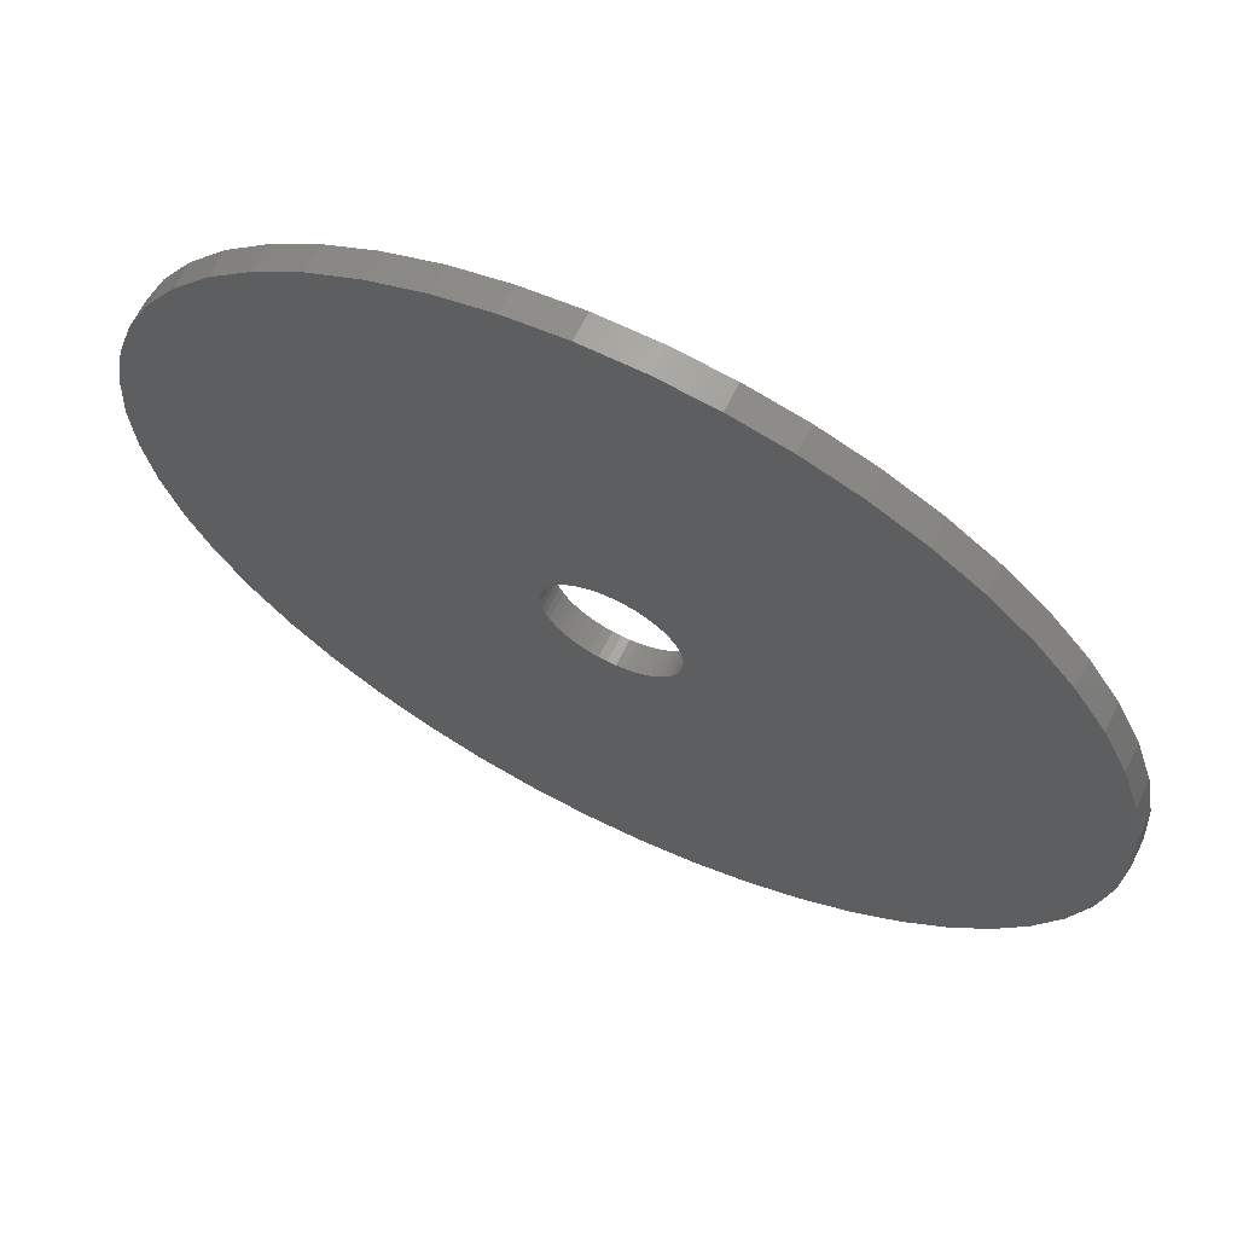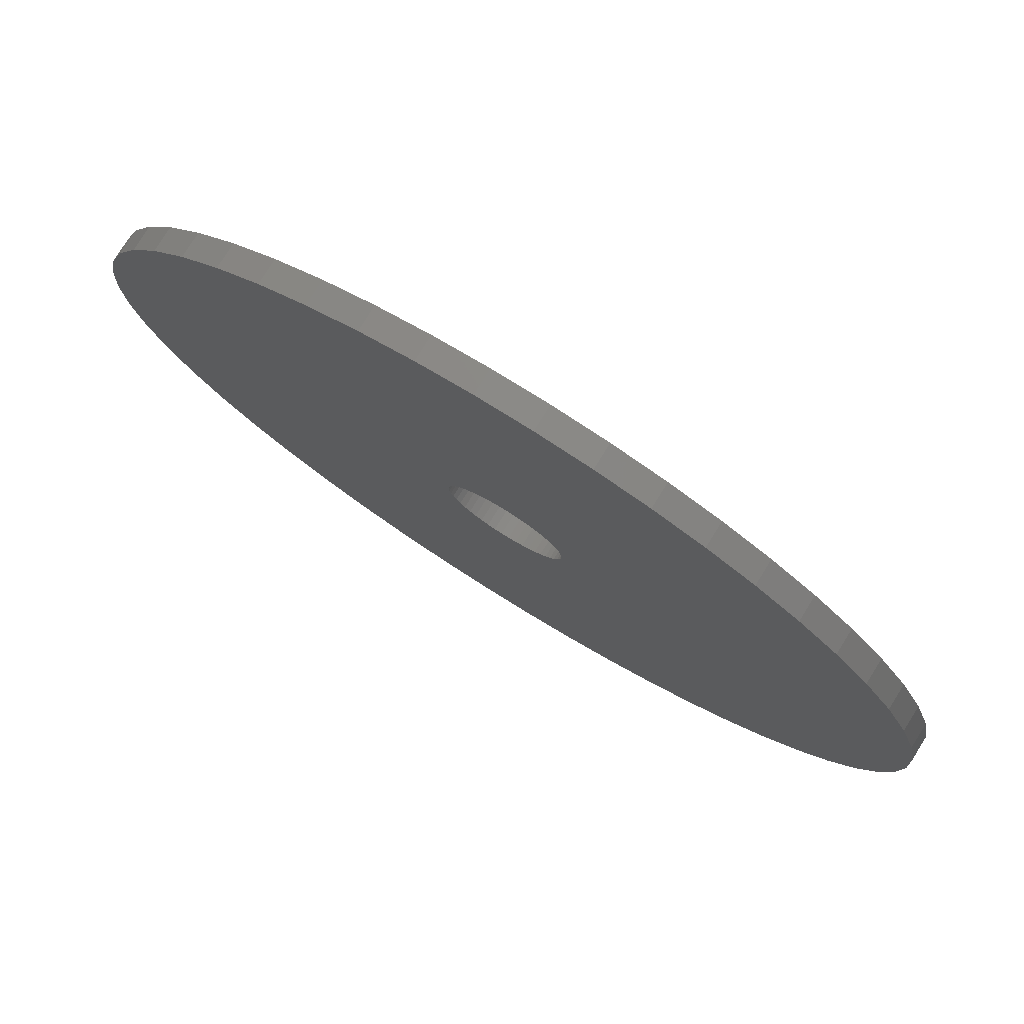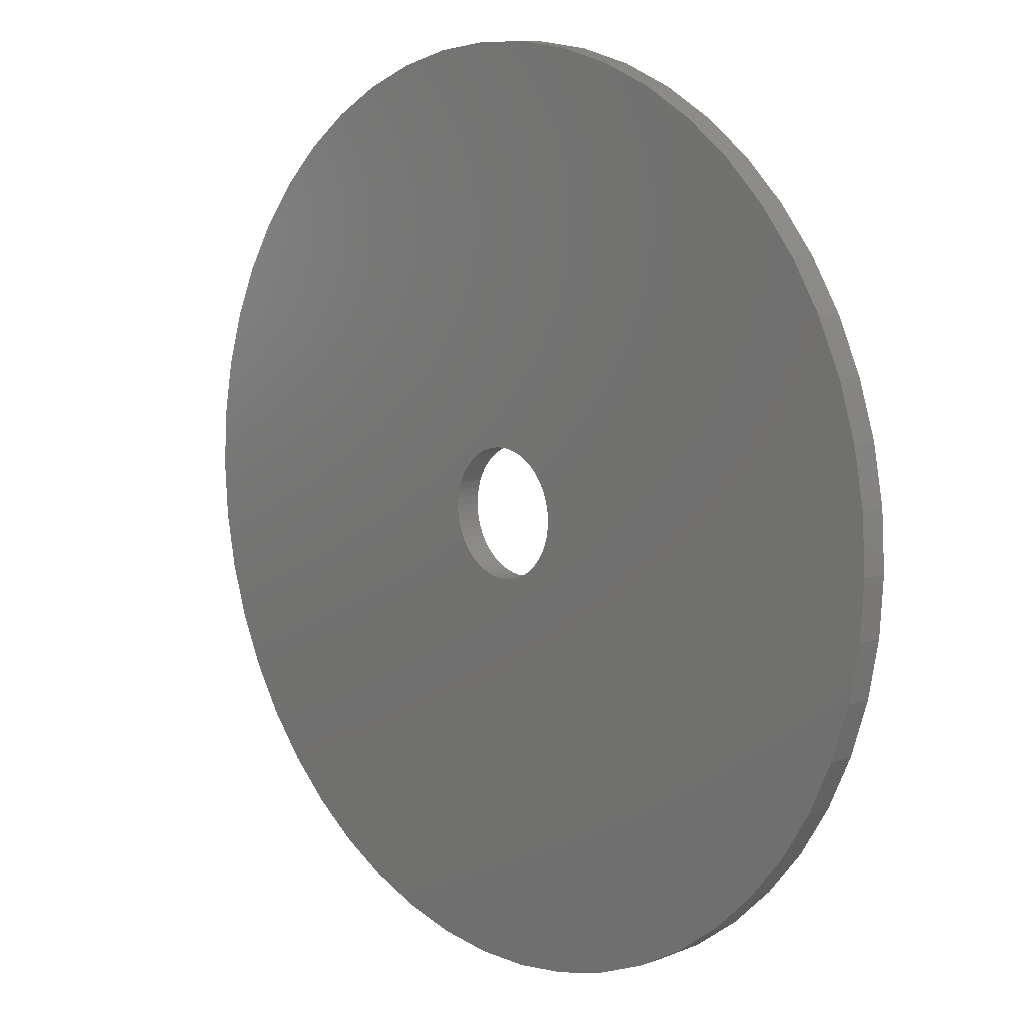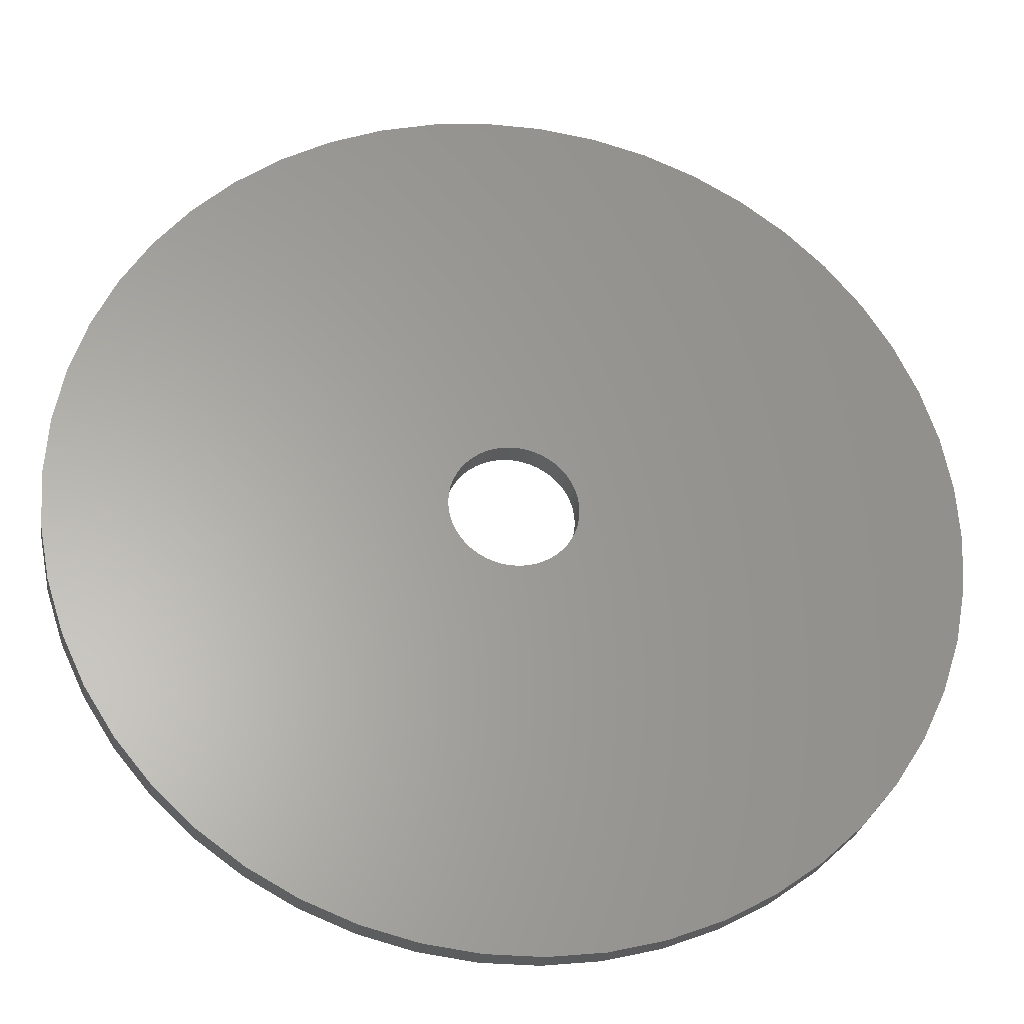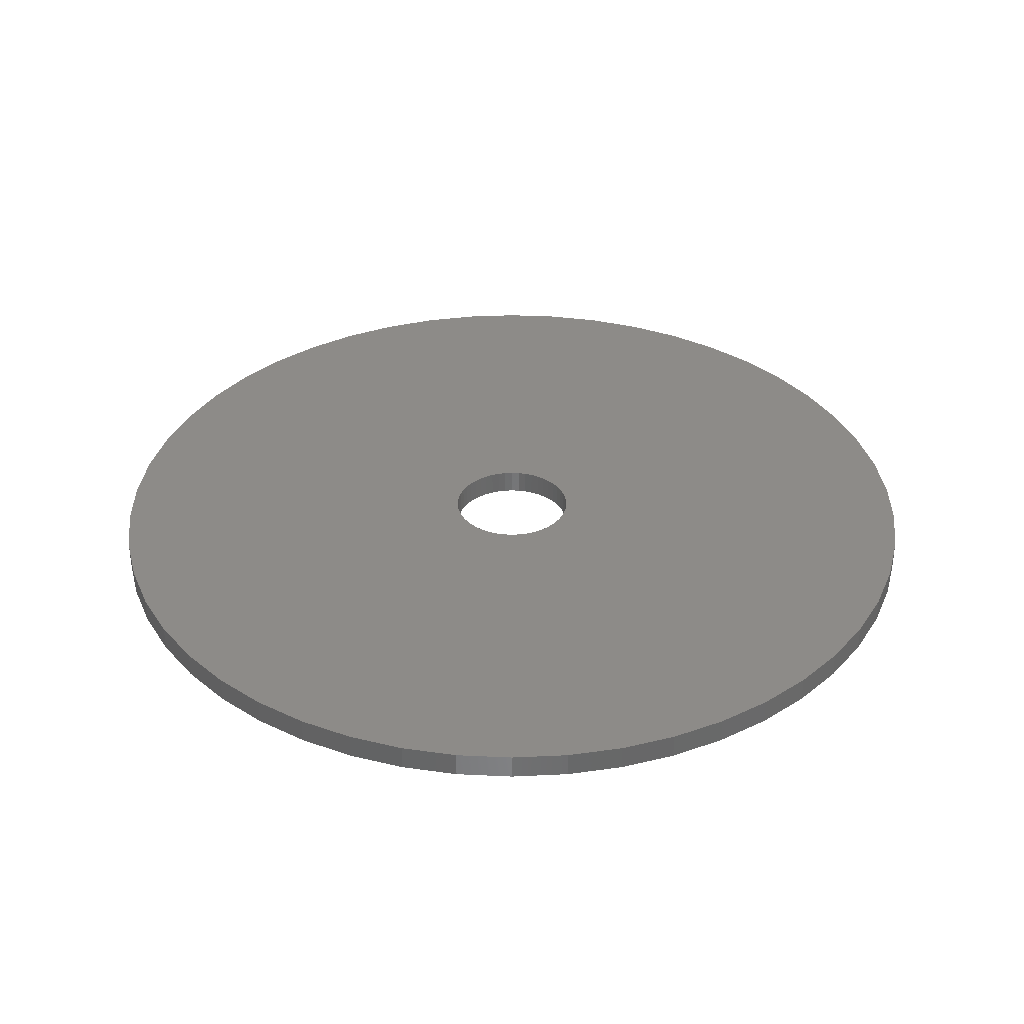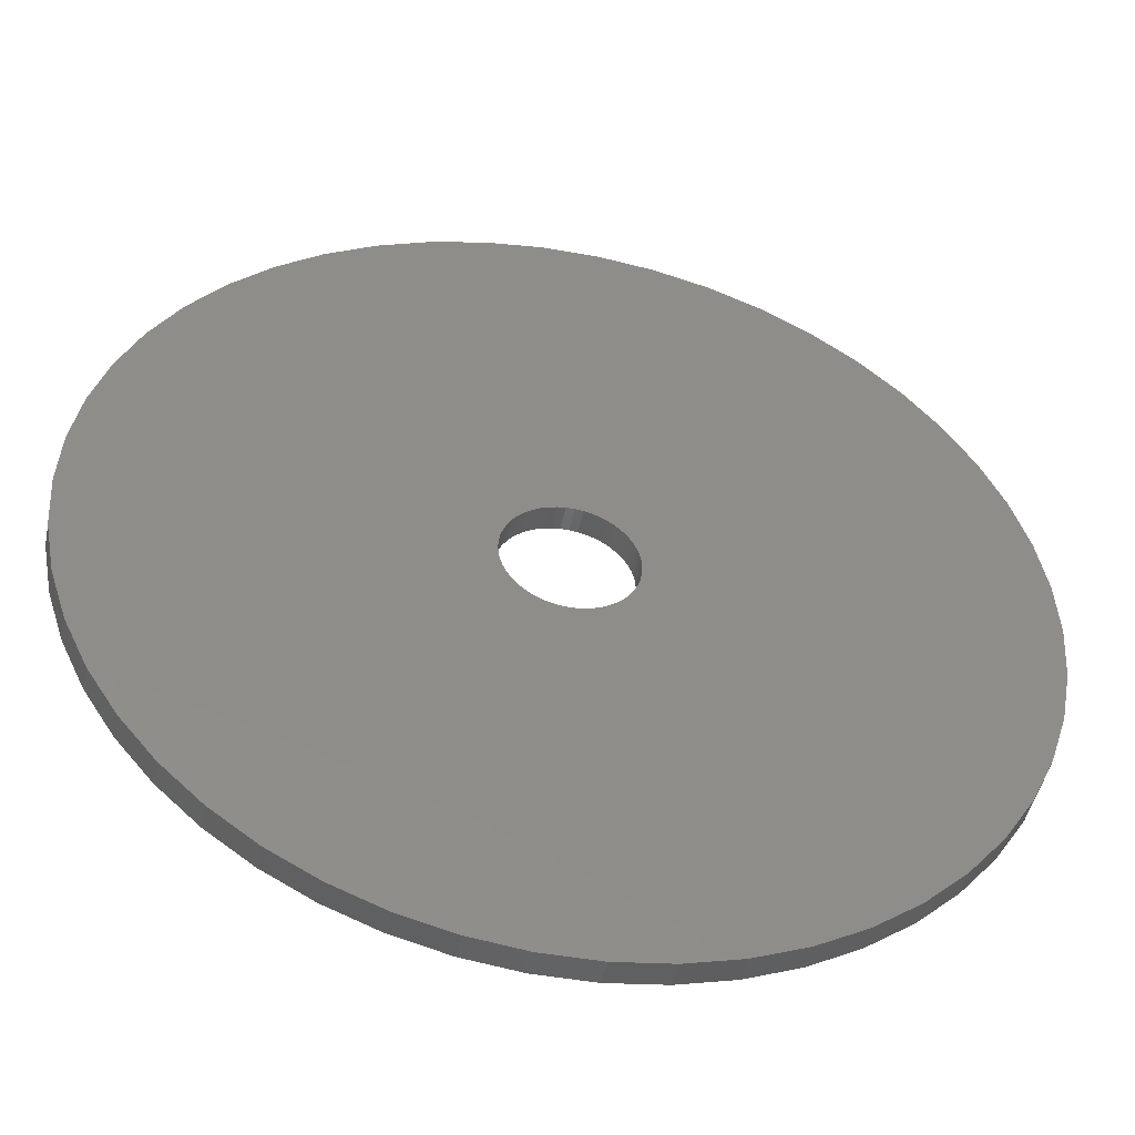
<metadata>
{"format":"stl","ext":"stl","renderer":"f3d","projection":"perspective","resolution":1024,"background":"white","views":[{"elev":65.7,"azim":-153.6,"up":"+Y"},{"elev":78.5,"azim":-148.1,"up":"+Y"},{"elev":9.4,"azim":-132.7,"up":"+Y"},{"elev":-27.5,"azim":170.9,"up":"+Y"},{"elev":35.0,"azim":-61.2,"up":"+Z"},{"elev":-47.5,"azim":168.5,"up":"+Y"}]}
</metadata>
<code>
# stl→obj: 200 verts, 400 faces
v 17.5 0 0.5
v 17.36 2.193 -0.5
v 17.36 2.193 0.5
v 17.5 0 -0.5
v -17.5 0 -0.5
v -17.36 2.193 0.5
v -17.36 2.193 -0.5
v -17.5 0 0.5
v 1.099 17.47 -0.5
v -1.099 17.47 0.5
v 1.099 17.47 0.5
v -1.099 17.47 -0.5
v 12.76 11.98 -0.5
v 11.15 13.48 0.5
v 12.76 11.98 0.5
v 11.15 13.48 -0.5
v -11.15 13.48 -0.5
v -12.76 11.98 0.5
v -11.15 13.48 0.5
v -12.76 11.98 -0.5
v -5.408 16.64 -0.5
v -7.451 15.83 0.5
v -5.408 16.64 0.5
v -7.451 15.83 -0.5
v 12.76 -11.98 0.5
v 14.16 -10.29 -0.5
v 14.16 -10.29 0.5
v 12.76 -11.98 -0.5
v 16.27 6.442 0.5
v 15.34 8.431 -0.5
v 15.34 8.431 0.5
v 16.27 6.442 -0.5
v 16.95 4.352 -0.5
v 16.95 4.352 0.5
v 7.451 15.83 -0.5
v 5.408 16.64 0.5
v 7.451 15.83 0.5
v 5.408 16.64 -0.5
v 9.377 14.78 0.5
v 9.377 14.78 -0.5
v -16.27 6.442 -0.5
v -15.34 8.431 0.5
v -15.34 8.431 -0.5
v -16.27 6.442 0.5
v -14.16 10.29 0.5
v -14.16 10.29 -0.5
v -16.95 4.352 -0.5
v -16.95 4.352 0.5
v -9.377 14.78 -0.5
v -9.377 14.78 0.5
v -3.279 17.19 0.5
v -3.279 17.19 -0.5
v 17.36 -2.193 0.5
v 17.36 -2.193 -0.5
v -5.408 -16.64 -0.5
v -3.279 -17.19 0.5
v -5.408 -16.64 0.5
v -3.279 -17.19 -0.5
v 1.099 -17.47 -0.5
v 3.279 -17.19 0.5
v 1.099 -17.47 0.5
v 3.279 -17.19 -0.5
v 14.16 10.29 0.5
v 14.16 10.29 -0.5
v 3.279 17.19 0.5
v 3.279 17.19 -0.5
v 9.377 -14.78 -0.5
v 11.15 -13.48 0.5
v 9.377 -14.78 0.5
v 11.15 -13.48 -0.5
v 15.34 -8.431 -0.5
v 15.34 -8.431 0.5
v 16.27 -6.442 0.5
v 16.95 -4.352 -0.5
v 16.95 -4.352 0.5
v 16.27 -6.442 -0.5
v -15.34 -8.431 -0.5
v -16.27 -6.442 0.5
v -16.27 -6.442 -0.5
v -15.34 -8.431 0.5
v -16.95 -4.352 0.5
v -16.95 -4.352 -0.5
v 5.408 -16.64 -0.5
v 7.451 -15.83 0.5
v 5.408 -16.64 0.5
v 7.451 -15.83 -0.5
v 2.5 0 0.5
v 2.48 0.3133 0.5
v 2.421 0.6217 0.5
v 2.48 -0.3133 0.5
v 2.324 0.9203 0.5
v 2.191 1.204 0.5
v 2.421 -0.6217 0.5
v 2.023 1.469 0.5
v 1.822 1.711 0.5
v 2.324 -0.9203 0.5
v 1.594 1.926 0.5
v 1.34 2.111 0.5
v 2.191 -1.204 0.5
v 1.064 2.262 0.5
v 0.7725 2.378 0.5
v 2.023 -1.469 0.5
v 0.4685 2.456 0.5
v 0.157 2.495 0.5
v -0.157 2.495 0.5
v -0.4685 2.456 0.5
v -0.7725 2.378 0.5
v -1.064 2.262 0.5
v -1.34 2.111 0.5
v -1.594 1.926 0.5
v -1.822 1.711 0.5
v -2.023 1.469 0.5
v 1.822 -1.711 0.5
v 1.594 -1.926 0.5
v 1.34 -2.111 0.5
v 1.064 -2.262 0.5
v 0.7725 -2.378 0.5
v 0.4685 -2.456 0.5
v 0.157 -2.495 0.5
v -0.157 -2.495 0.5
v -1.099 -17.47 0.5
v -0.4685 -2.456 0.5
v -0.7725 -2.378 0.5
v -1.064 -2.262 0.5
v -7.451 -15.83 0.5
v -1.34 -2.111 0.5
v -9.377 -14.78 0.5
v -1.594 -1.926 0.5
v -11.15 -13.48 0.5
v -1.822 -1.711 0.5
v -12.76 -11.98 0.5
v -2.023 -1.469 0.5
v -14.16 -10.29 0.5
v -2.191 -1.204 0.5
v -2.324 -0.9203 0.5
v -2.421 -0.6217 0.5
v -2.48 -0.3133 0.5
v -17.36 -2.193 0.5
v -2.5 0 0.5
v -2.191 1.204 0.5
v -2.324 0.9203 0.5
v -2.421 0.6217 0.5
v -2.48 0.3133 0.5
v -1.099 -17.47 -0.5
v -7.451 -15.83 -0.5
v -17.36 -2.193 -0.5
v -12.76 -11.98 -0.5
v -11.15 -13.48 -0.5
v -14.16 -10.29 -0.5
v 2.5 0 -0.5
v 2.48 -0.3133 -0.5
v 2.421 -0.6217 -0.5
v 2.48 0.3133 -0.5
v 2.324 -0.9203 -0.5
v 2.191 -1.204 -0.5
v 2.421 0.6217 -0.5
v 2.023 -1.469 -0.5
v 1.822 -1.711 -0.5
v 2.324 0.9203 -0.5
v 1.594 -1.926 -0.5
v 1.34 -2.111 -0.5
v 2.191 1.204 -0.5
v 1.064 -2.262 -0.5
v 0.7725 -2.378 -0.5
v 2.023 1.469 -0.5
v 0.4685 -2.456 -0.5
v 0.157 -2.495 -0.5
v -0.157 -2.495 -0.5
v -0.4685 -2.456 -0.5
v -0.7725 -2.378 -0.5
v -1.064 -2.262 -0.5
v -1.34 -2.111 -0.5
v -9.377 -14.78 -0.5
v -1.594 -1.926 -0.5
v -1.822 -1.711 -0.5
v -2.023 -1.469 -0.5
v 1.822 1.711 -0.5
v 1.594 1.926 -0.5
v 1.34 2.111 -0.5
v 1.064 2.262 -0.5
v 0.7725 2.378 -0.5
v 0.4685 2.456 -0.5
v 0.157 2.495 -0.5
v -0.157 2.495 -0.5
v -0.4685 2.456 -0.5
v -0.7725 2.378 -0.5
v -1.064 2.262 -0.5
v -1.34 2.111 -0.5
v -1.594 1.926 -0.5
v -1.822 1.711 -0.5
v -2.023 1.469 -0.5
v -2.191 1.204 -0.5
v -2.324 0.9203 -0.5
v -2.421 0.6217 -0.5
v -2.48 0.3133 -0.5
v -2.5 0 -0.5
v -2.191 -1.204 -0.5
v -2.324 -0.9203 -0.5
v -2.421 -0.6217 -0.5
v -2.48 -0.3133 -0.5
f 1 2 3
f 2 1 4
f 5 6 7
f 6 5 8
f 9 10 11
f 10 9 12
f 13 14 15
f 14 13 16
f 17 18 19
f 18 17 20
f 21 22 23
f 22 21 24
f 25 26 27
f 26 25 28
f 29 30 31
f 30 29 32
f 3 33 34
f 33 3 2
f 35 36 37
f 36 35 38
f 16 39 14
f 39 16 40
f 41 42 43
f 42 41 44
f 43 45 46
f 45 43 42
f 47 44 41
f 44 47 48
f 49 19 50
f 19 49 17
f 12 51 10
f 51 12 52
f 53 4 1
f 4 53 54
f 55 56 57
f 56 55 58
f 59 60 61
f 60 59 62
f 34 32 29
f 32 34 33
f 63 13 15
f 13 63 64
f 31 64 63
f 64 31 30
f 38 65 36
f 65 38 66
f 66 11 65
f 11 66 9
f 40 37 39
f 37 40 35
f 52 23 51
f 23 52 21
f 67 68 69
f 68 67 70
f 27 71 72
f 71 27 26
f 73 74 75
f 74 73 76
f 75 54 53
f 54 75 74
f 77 78 79
f 78 77 80
f 79 81 82
f 81 79 78
f 70 25 68
f 25 70 28
f 83 84 85
f 84 83 86
f 62 85 60
f 85 62 83
f 46 18 20
f 18 46 45
f 87 1 3
f 88 3 34
f 1 87 53
f 89 34 29
f 90 53 87
f 91 29 31
f 53 90 75
f 92 31 63
f 93 75 90
f 94 63 15
f 75 93 73
f 95 15 14
f 96 73 93
f 97 14 39
f 73 96 72
f 98 39 37
f 99 72 96
f 100 37 36
f 72 99 27
f 101 36 65
f 102 27 99
f 27 102 25
f 3 88 87
f 34 89 88
f 29 91 89
f 31 92 91
f 63 94 92
f 15 95 94
f 14 97 95
f 39 98 97
f 103 65 11
f 37 100 98
f 36 101 100
f 65 103 101
f 11 104 103
f 11 105 104
f 10 105 11
f 105 10 106
f 51 106 10
f 106 51 107
f 23 107 51
f 107 23 108
f 22 108 23
f 108 22 109
f 50 109 22
f 109 50 110
f 19 110 50
f 110 19 111
f 111 18 112
f 18 111 19
f 113 25 102
f 25 113 68
f 114 68 113
f 68 114 69
f 115 69 114
f 69 115 84
f 116 84 115
f 84 116 85
f 117 85 116
f 85 117 60
f 118 60 117
f 60 118 61
f 119 61 118
f 120 61 119
f 121 120 122
f 56 122 123
f 57 123 124
f 120 121 61
f 125 124 126
f 127 126 128
f 129 128 130
f 131 130 132
f 133 132 134
f 80 134 135
f 78 135 136
f 81 136 137
f 122 56 121
f 138 137 139
f 45 112 18
f 112 45 140
f 123 57 56
f 42 140 45
f 124 125 57
f 140 42 141
f 126 127 125
f 44 141 42
f 128 129 127
f 141 44 142
f 130 131 129
f 48 142 44
f 132 133 131
f 142 48 143
f 134 80 133
f 6 143 48
f 135 78 80
f 143 6 139
f 136 81 78
f 8 139 6
f 137 138 81
f 139 8 138
f 7 48 47
f 48 7 6
f 24 50 22
f 50 24 49
f 72 76 73
f 76 72 71
f 144 61 121
f 61 144 59
f 145 57 125
f 57 145 55
f 146 8 5
f 8 146 138
f 86 69 84
f 69 86 67
f 58 121 56
f 121 58 144
f 147 129 131
f 129 147 148
f 147 133 149
f 133 147 131
f 149 80 77
f 80 149 133
f 150 4 54
f 151 54 74
f 4 150 2
f 152 74 76
f 153 2 150
f 154 76 71
f 2 153 33
f 155 71 26
f 156 33 153
f 157 26 28
f 33 156 32
f 158 28 70
f 159 32 156
f 160 70 67
f 32 159 30
f 161 67 86
f 162 30 159
f 163 86 83
f 30 162 64
f 164 83 62
f 165 64 162
f 64 165 13
f 54 151 150
f 74 152 151
f 76 154 152
f 71 155 154
f 26 157 155
f 28 158 157
f 70 160 158
f 67 161 160
f 166 62 59
f 86 163 161
f 83 164 163
f 62 166 164
f 59 167 166
f 59 168 167
f 144 168 59
f 168 144 169
f 58 169 144
f 169 58 170
f 55 170 58
f 170 55 171
f 145 171 55
f 171 145 172
f 173 172 145
f 172 173 174
f 148 174 173
f 174 148 175
f 175 147 176
f 147 175 148
f 177 13 165
f 13 177 16
f 178 16 177
f 16 178 40
f 179 40 178
f 40 179 35
f 180 35 179
f 35 180 38
f 181 38 180
f 38 181 66
f 182 66 181
f 66 182 9
f 183 9 182
f 184 9 183
f 12 184 185
f 52 185 186
f 21 186 187
f 184 12 9
f 24 187 188
f 49 188 189
f 17 189 190
f 20 190 191
f 46 191 192
f 43 192 193
f 41 193 194
f 47 194 195
f 185 52 12
f 7 195 196
f 149 176 147
f 176 149 197
f 186 21 52
f 77 197 149
f 187 24 21
f 197 77 198
f 188 49 24
f 79 198 77
f 189 17 49
f 198 79 199
f 190 20 17
f 82 199 79
f 191 46 20
f 199 82 200
f 192 43 46
f 146 200 82
f 193 41 43
f 200 146 196
f 194 47 41
f 5 196 146
f 195 7 47
f 196 5 7
f 82 138 146
f 138 82 81
f 173 125 127
f 125 173 145
f 148 127 129
f 127 148 173
f 159 92 162
f 92 159 91
f 162 94 165
f 94 162 92
f 182 101 103
f 101 182 181
f 181 100 101
f 100 181 180
f 187 107 108
f 107 187 186
f 141 192 140
f 192 141 193
f 151 87 150
f 87 151 90
f 163 117 116
f 117 163 164
f 178 95 97
f 95 178 177
f 183 103 104
f 103 183 182
f 139 195 143
f 195 139 196
f 143 194 142
f 194 143 195
f 112 190 111
f 190 112 191
f 185 105 106
f 105 185 184
f 190 110 111
f 110 190 189
f 160 115 114
f 115 160 161
f 155 96 154
f 96 155 99
f 168 122 120
f 122 168 169
f 164 118 117
f 118 164 166
f 153 89 156
f 89 153 88
f 156 91 159
f 91 156 89
f 165 95 177
f 95 165 94
f 184 104 105
f 104 184 183
f 179 97 98
f 97 179 178
f 180 98 100
f 98 180 179
f 140 191 112
f 191 140 192
f 186 106 107
f 106 186 185
f 188 108 109
f 108 188 187
f 189 109 110
f 109 189 188
f 150 88 153
f 88 150 87
f 158 102 157
f 102 158 113
f 157 99 155
f 99 157 102
f 169 123 122
f 123 169 170
f 137 196 139
f 196 137 200
f 136 200 137
f 200 136 199
f 134 198 135
f 198 134 197
f 166 119 118
f 119 166 167
f 158 114 113
f 114 158 160
f 142 193 141
f 193 142 194
f 154 93 152
f 93 154 96
f 135 199 136
f 199 135 198
f 161 116 115
f 116 161 163
f 152 90 151
f 90 152 93
f 174 130 128
f 130 174 175
f 167 120 119
f 120 167 168
f 172 128 126
f 128 172 174
f 171 126 124
f 126 171 172
f 130 176 132
f 176 130 175
f 132 197 134
f 197 132 176
f 170 124 123
f 124 170 171

</code>
